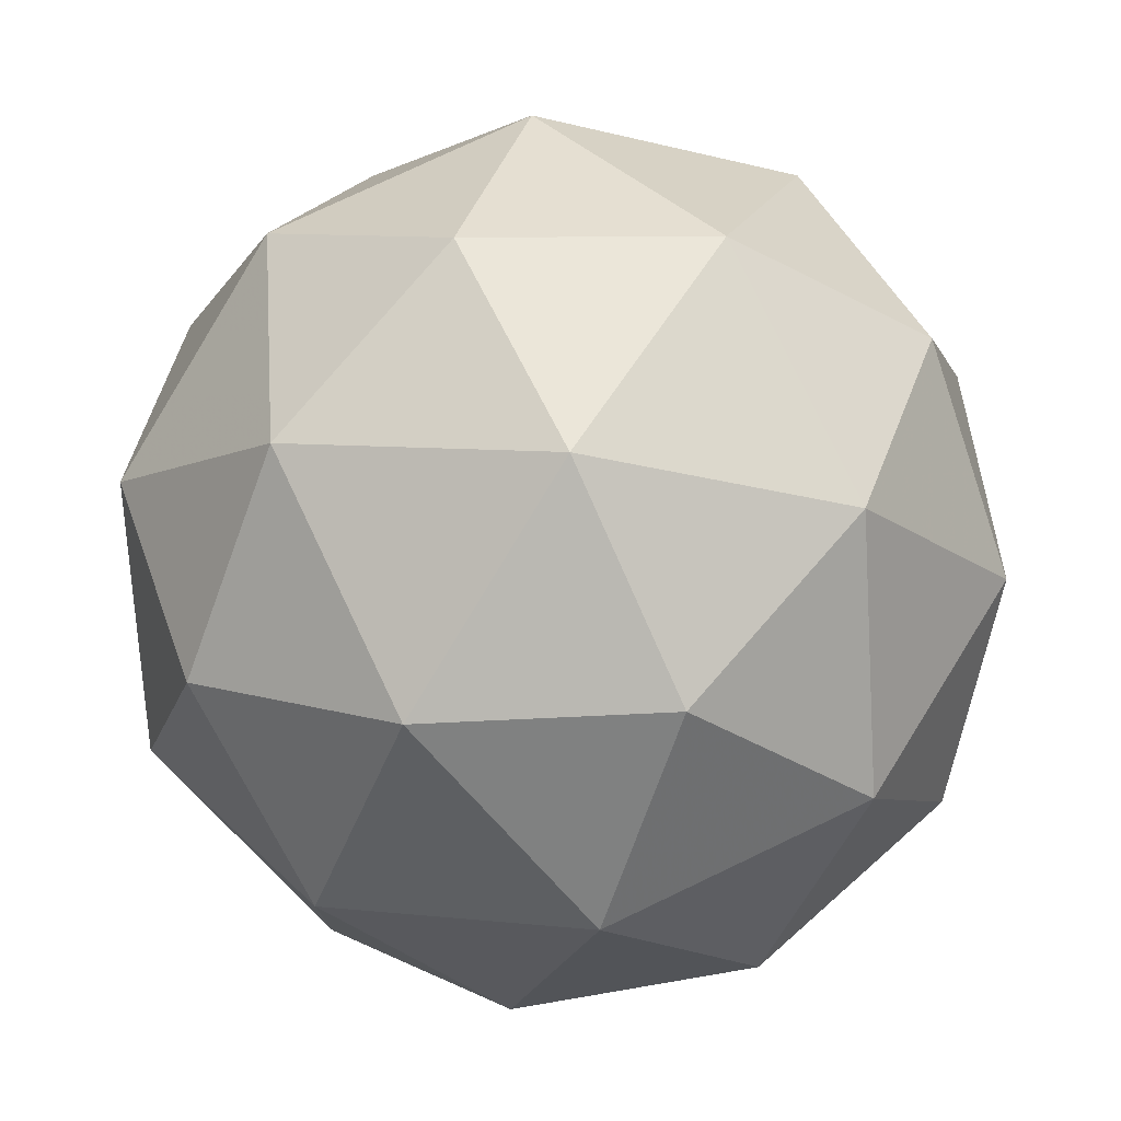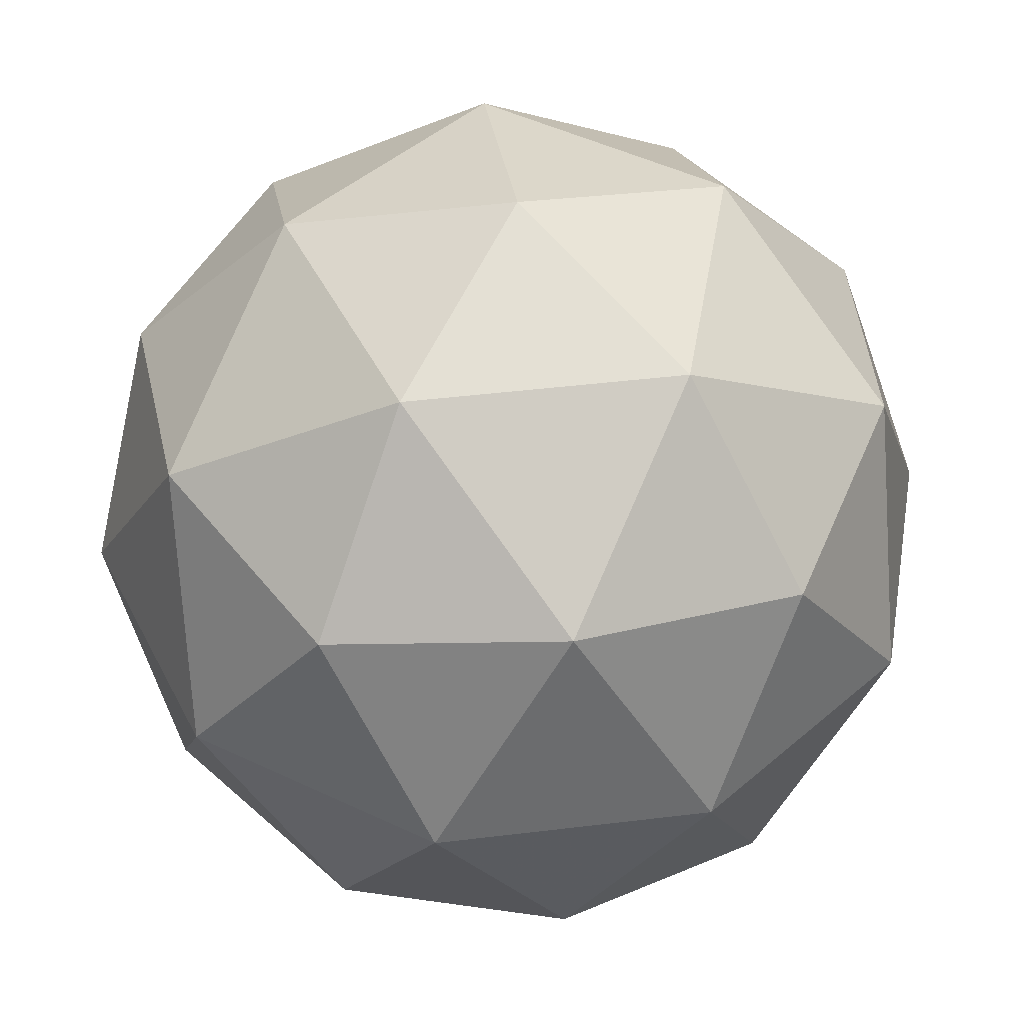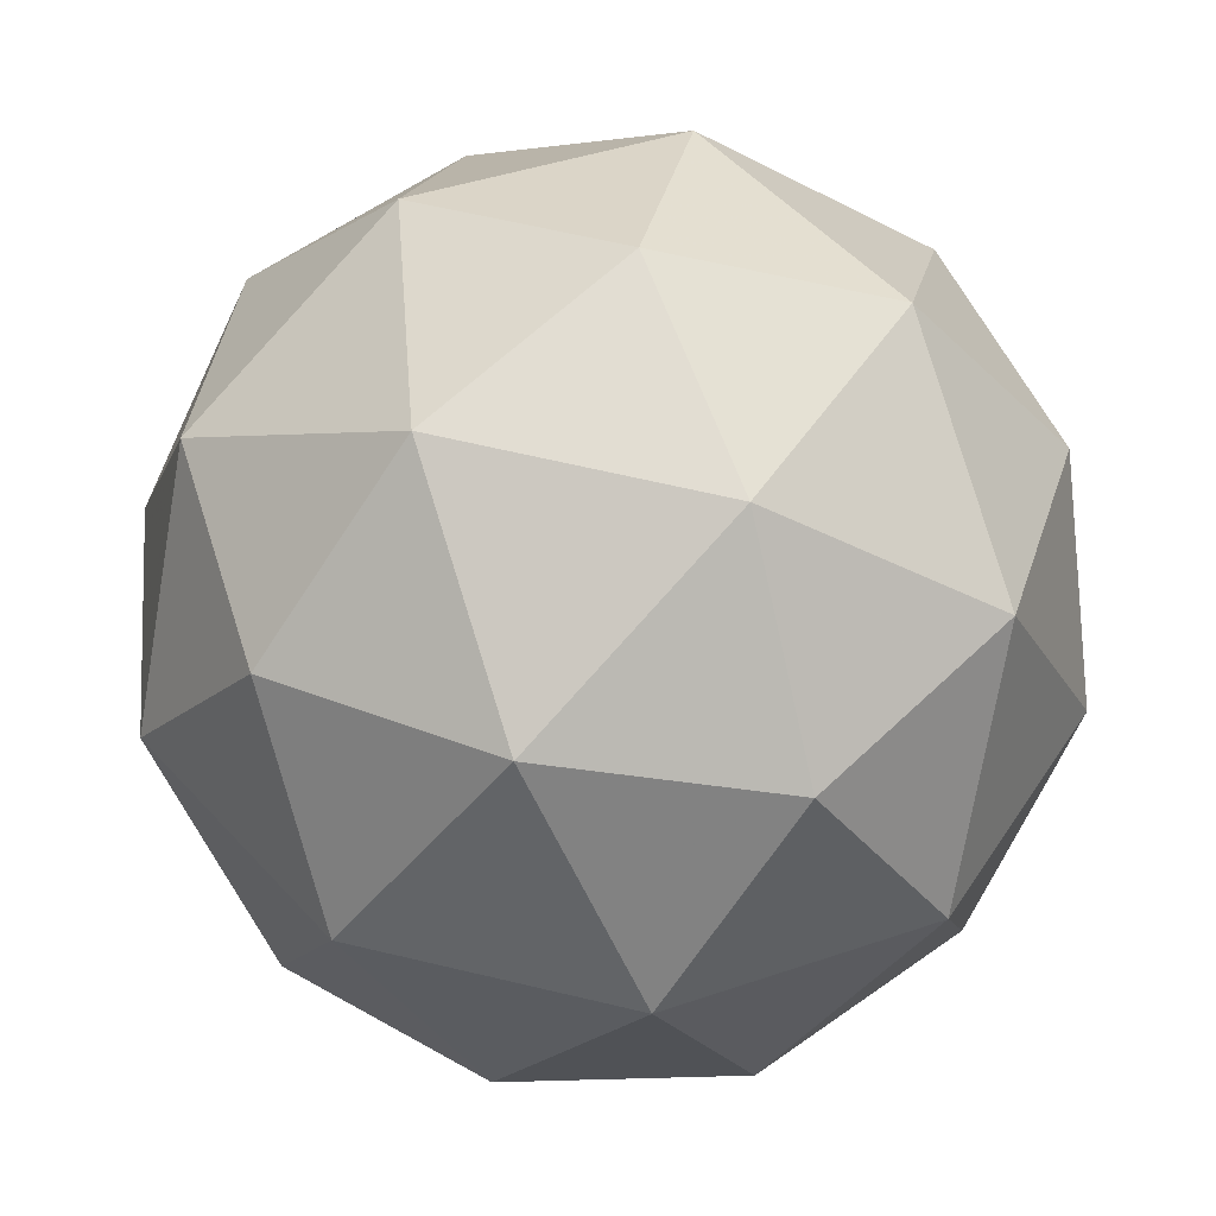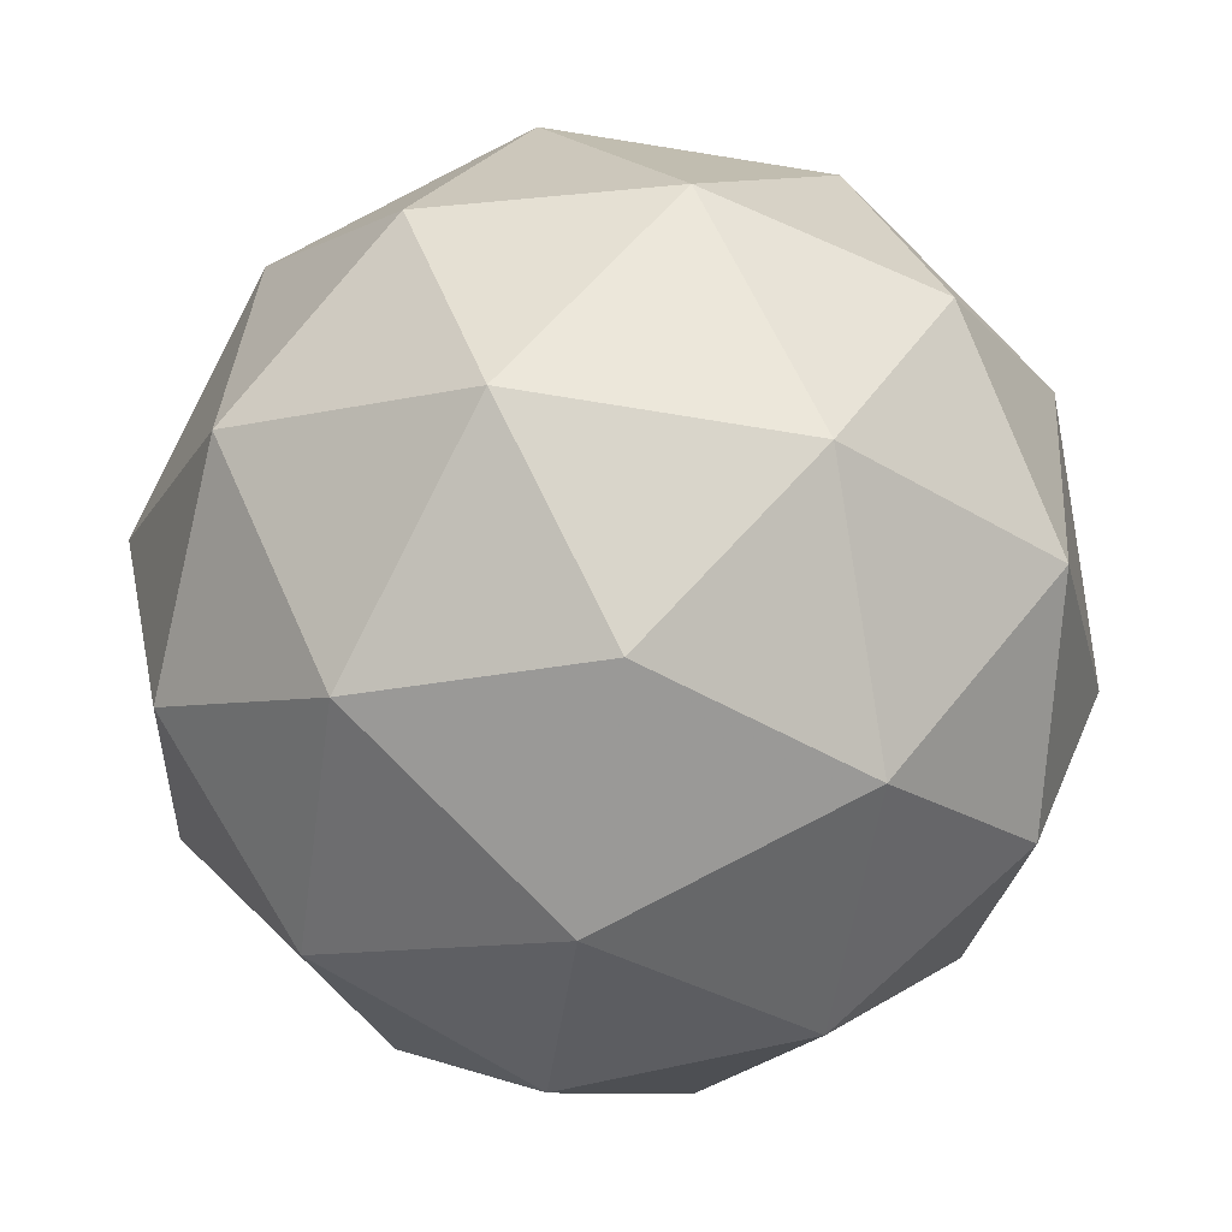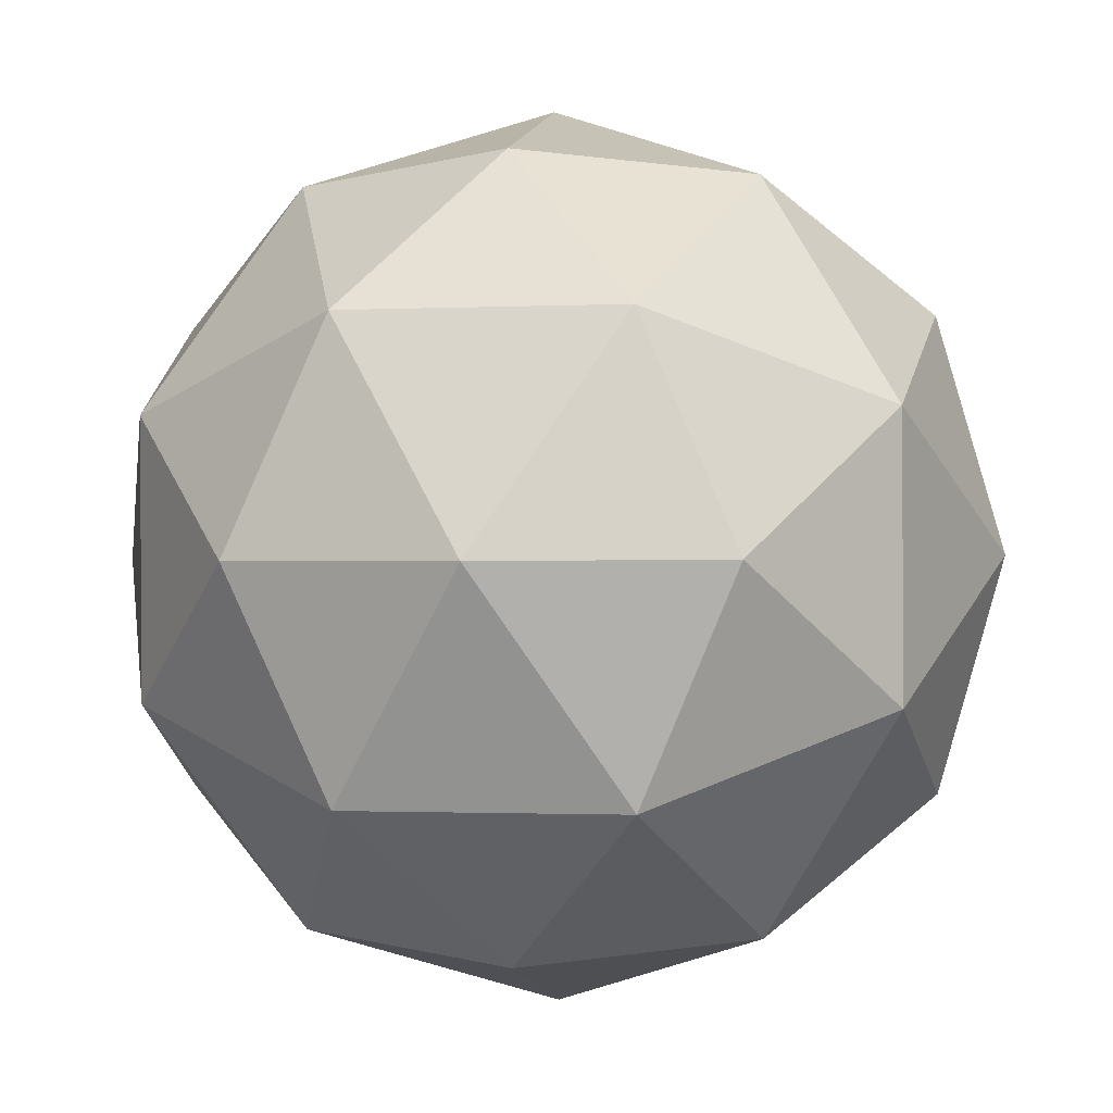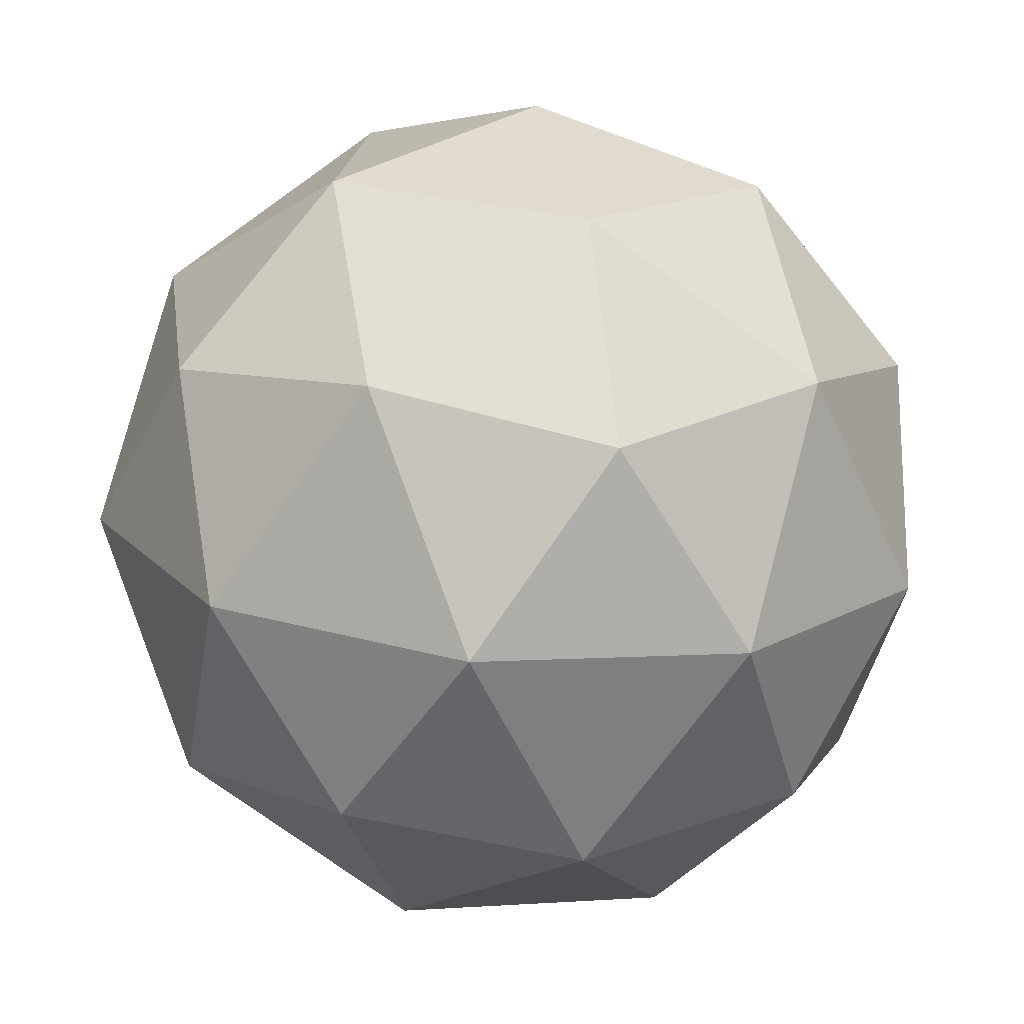
<metadata>
{"format":"obj","ext":"obj","renderer":"f3d","projection":"perspective","resolution":1024,"background":"white","views":[{"elev":2.4,"azim":-148.7,"up":"+Z"},{"elev":32.1,"azim":5.2,"up":"+Z"},{"elev":72.0,"azim":-47.8,"up":"+Y"},{"elev":-70.3,"azim":-175.5,"up":"+Z"},{"elev":46.3,"azim":165.7,"up":"+Z"},{"elev":-51.7,"azim":52.4,"up":"+Y"}]}
</metadata>
<code>
v 1.43 -0.01372 -1.349
v 1.377 0.01893 -1.292
v 1.459 0.03833 -1.29
v 1.503 -0.03053 -1.311
v 1.448 -0.09248 -1.326
v 1.37 -0.06191 -1.314
v 1.418 0.0223 -1.219
v 1.495 -0.008266 -1.23
v 1.488 -0.08911 -1.252
v 1.406 -0.1085 -1.254
v 1.363 -0.03965 -1.234
v 1.436 -0.05646 -1.195
v 1.447 0.02063 -1.328
v 1.399 0.009226 -1.329
v 1.416 0.03982 -1.294
v 1.364 -0.0191 -1.309
v 1.394 -0.03829 -1.342
v 1.472 -0.01985 -1.34
v 1.489 0.01075 -1.305
v 1.44 -0.05626 -1.349
v 1.483 -0.06614 -1.326
v 1.405 -0.08459 -1.329
v 1.359 -0.006015 -1.261
v 1.355 -0.05354 -1.274
v 1.439 0.0418 -1.251
v 1.391 0.0304 -1.252
v 1.511 -0.01664 -1.27
v 1.485 0.02383 -1.258
v 1.474 -0.1006 -1.292
v 1.507 -0.06416 -1.283
v 1.381 -0.09401 -1.287
v 1.426 -0.112 -1.293
v 1.383 -0.004034 -1.218
v 1.461 0.01441 -1.216
v 1.502 -0.05108 -1.236
v 1.45 -0.11 -1.25
v 1.376 -0.08092 -1.239
v 1.426 -0.01392 -1.195
v 1.393 -0.05033 -1.204
v 1.471 -0.03188 -1.202
v 1.467 -0.0794 -1.215
v 1.419 -0.0908 -1.216
f 1 14 13
f 2 14 16
f 1 13 18
f 1 18 20
f 1 20 17
f 2 16 23
f 3 15 25
f 4 19 27
f 5 21 29
f 6 22 31
f 2 23 26
f 3 25 28
f 4 27 30
f 5 29 32
f 6 31 24
f 7 33 38
f 8 34 40
f 9 35 41
f 10 36 42
f 11 37 39
f 39 42 12
f 39 37 42
f 37 10 42
f 42 41 12
f 42 36 41
f 36 9 41
f 41 40 12
f 41 35 40
f 35 8 40
f 40 38 12
f 40 34 38
f 34 7 38
f 38 39 12
f 38 33 39
f 33 11 39
f 24 37 11
f 24 31 37
f 31 10 37
f 32 36 10
f 32 29 36
f 29 9 36
f 30 35 9
f 30 27 35
f 27 8 35
f 28 34 8
f 28 25 34
f 25 7 34
f 26 33 7
f 26 23 33
f 23 11 33
f 31 32 10
f 31 22 32
f 22 5 32
f 29 30 9
f 29 21 30
f 21 4 30
f 27 28 8
f 27 19 28
f 19 3 28
f 25 26 7
f 25 15 26
f 15 2 26
f 23 24 11
f 23 16 24
f 16 6 24
f 17 22 6
f 17 20 22
f 20 5 22
f 20 21 5
f 20 18 21
f 18 4 21
f 18 19 4
f 18 13 19
f 13 3 19
f 16 17 6
f 16 14 17
f 14 1 17
f 13 15 3
f 13 14 15
f 14 2 15

</code>
